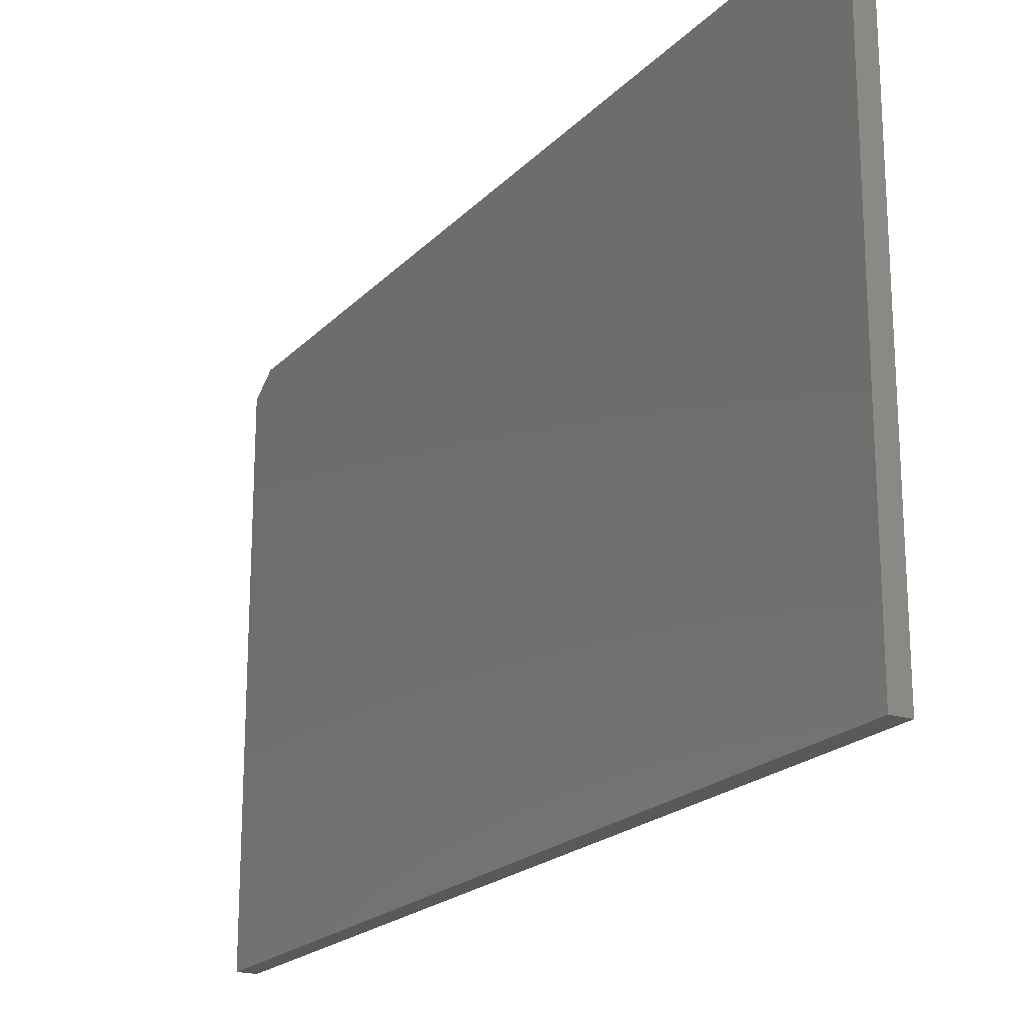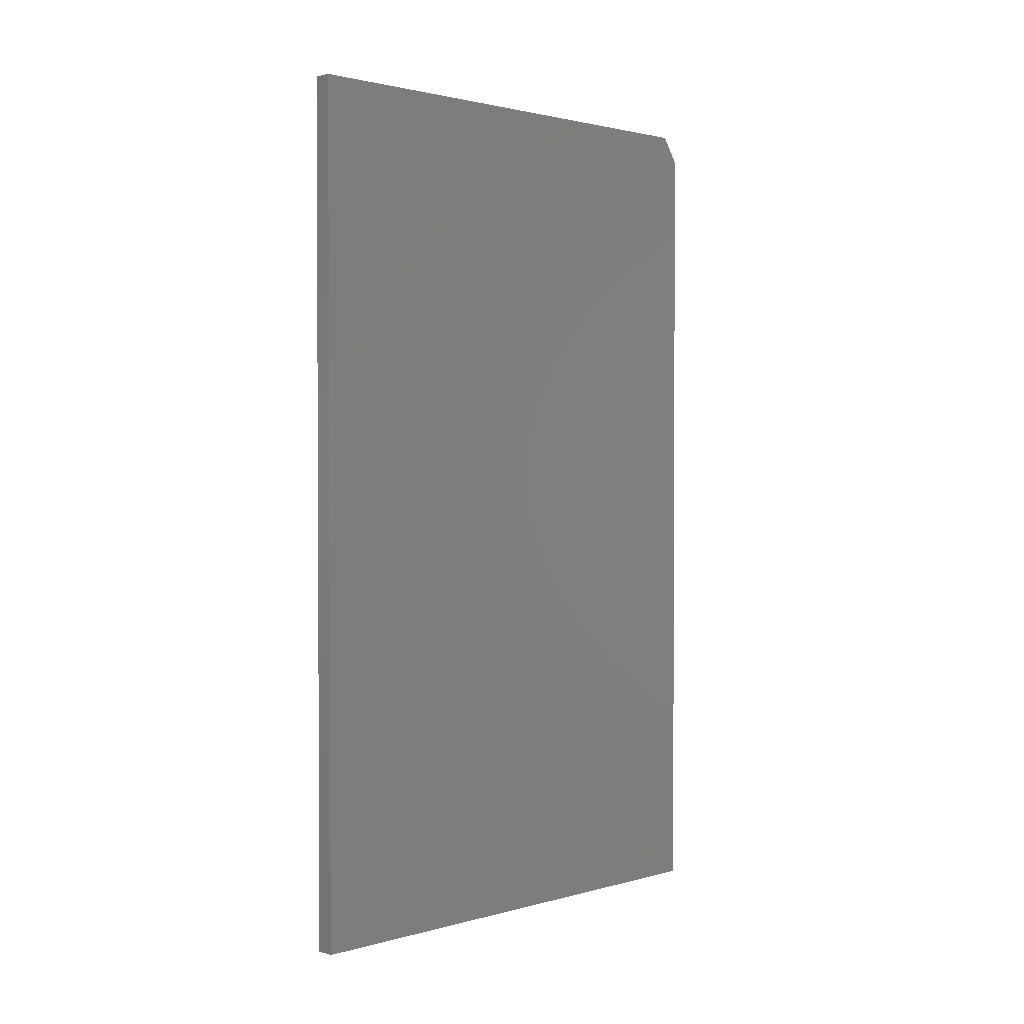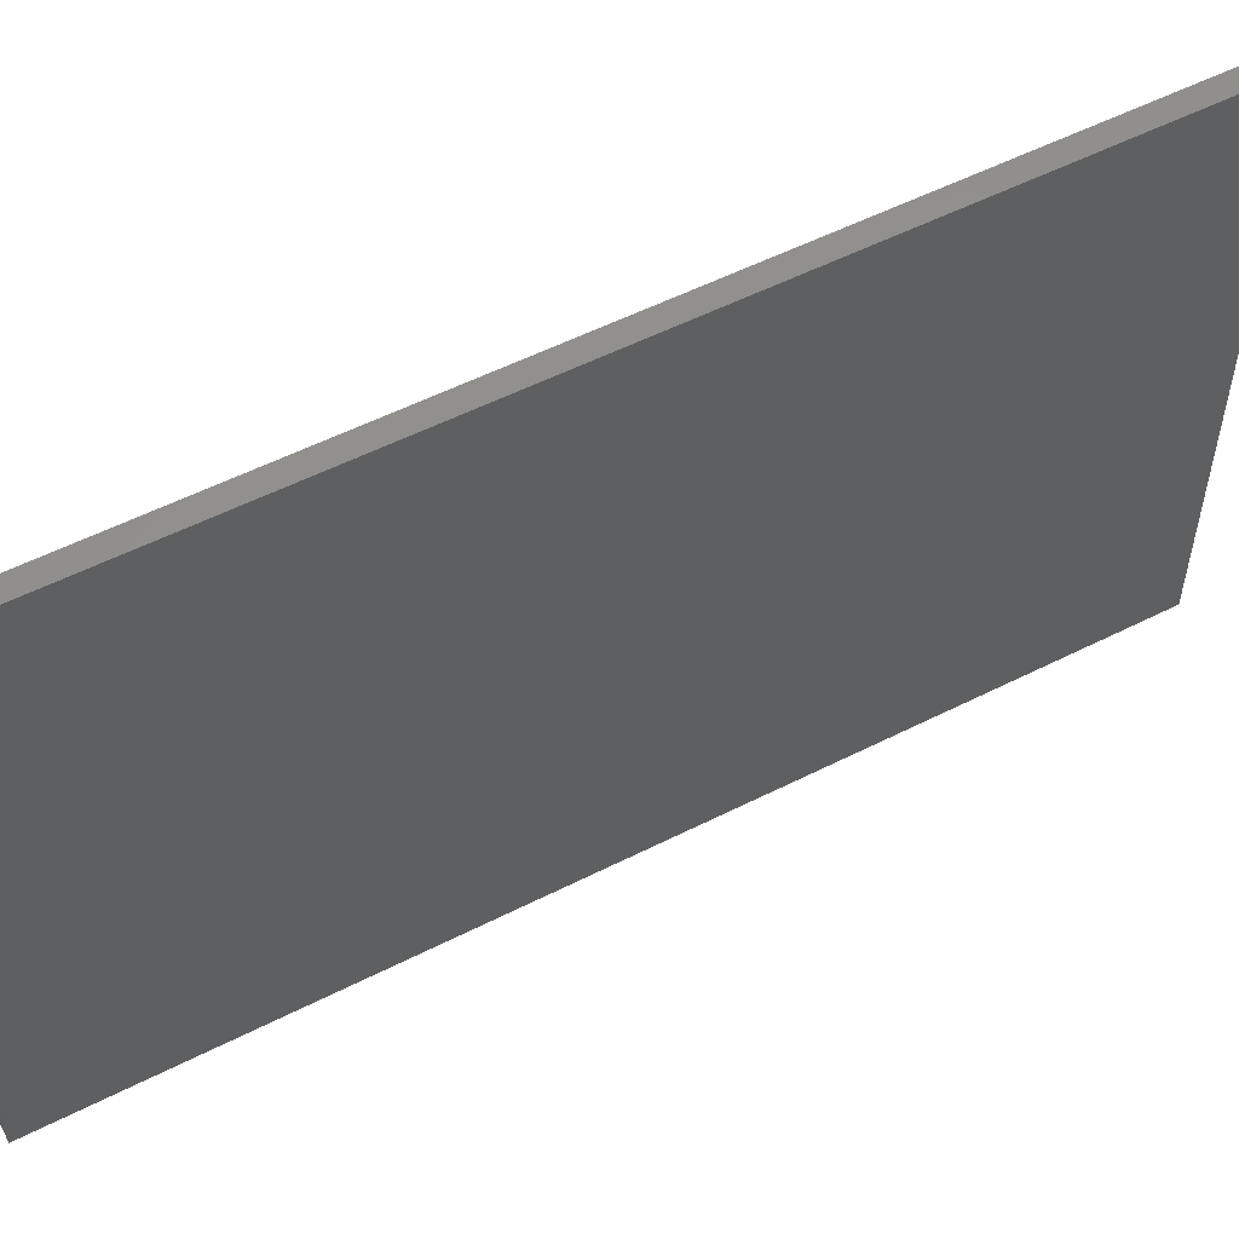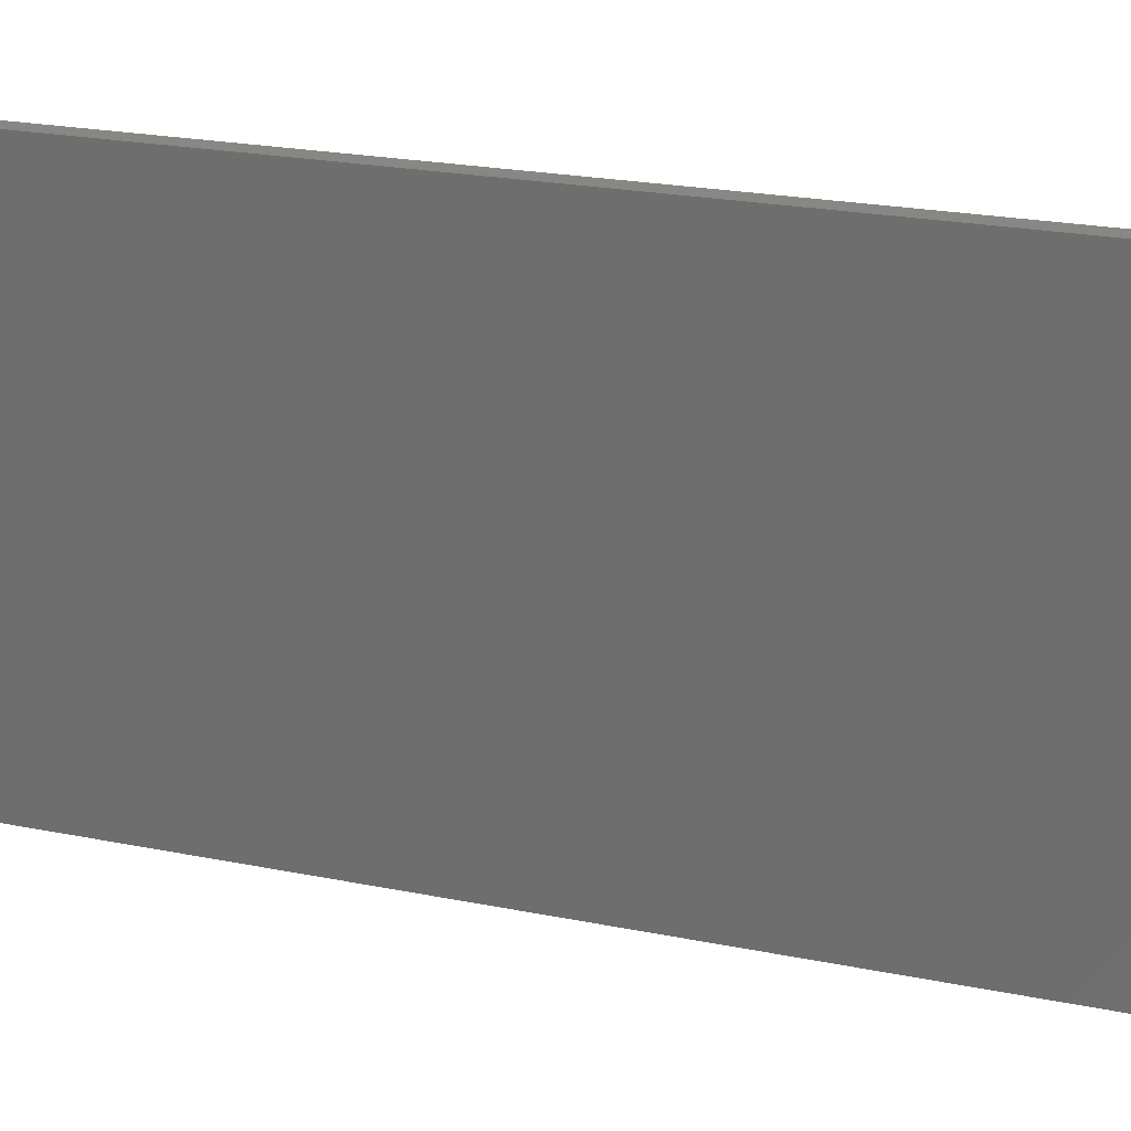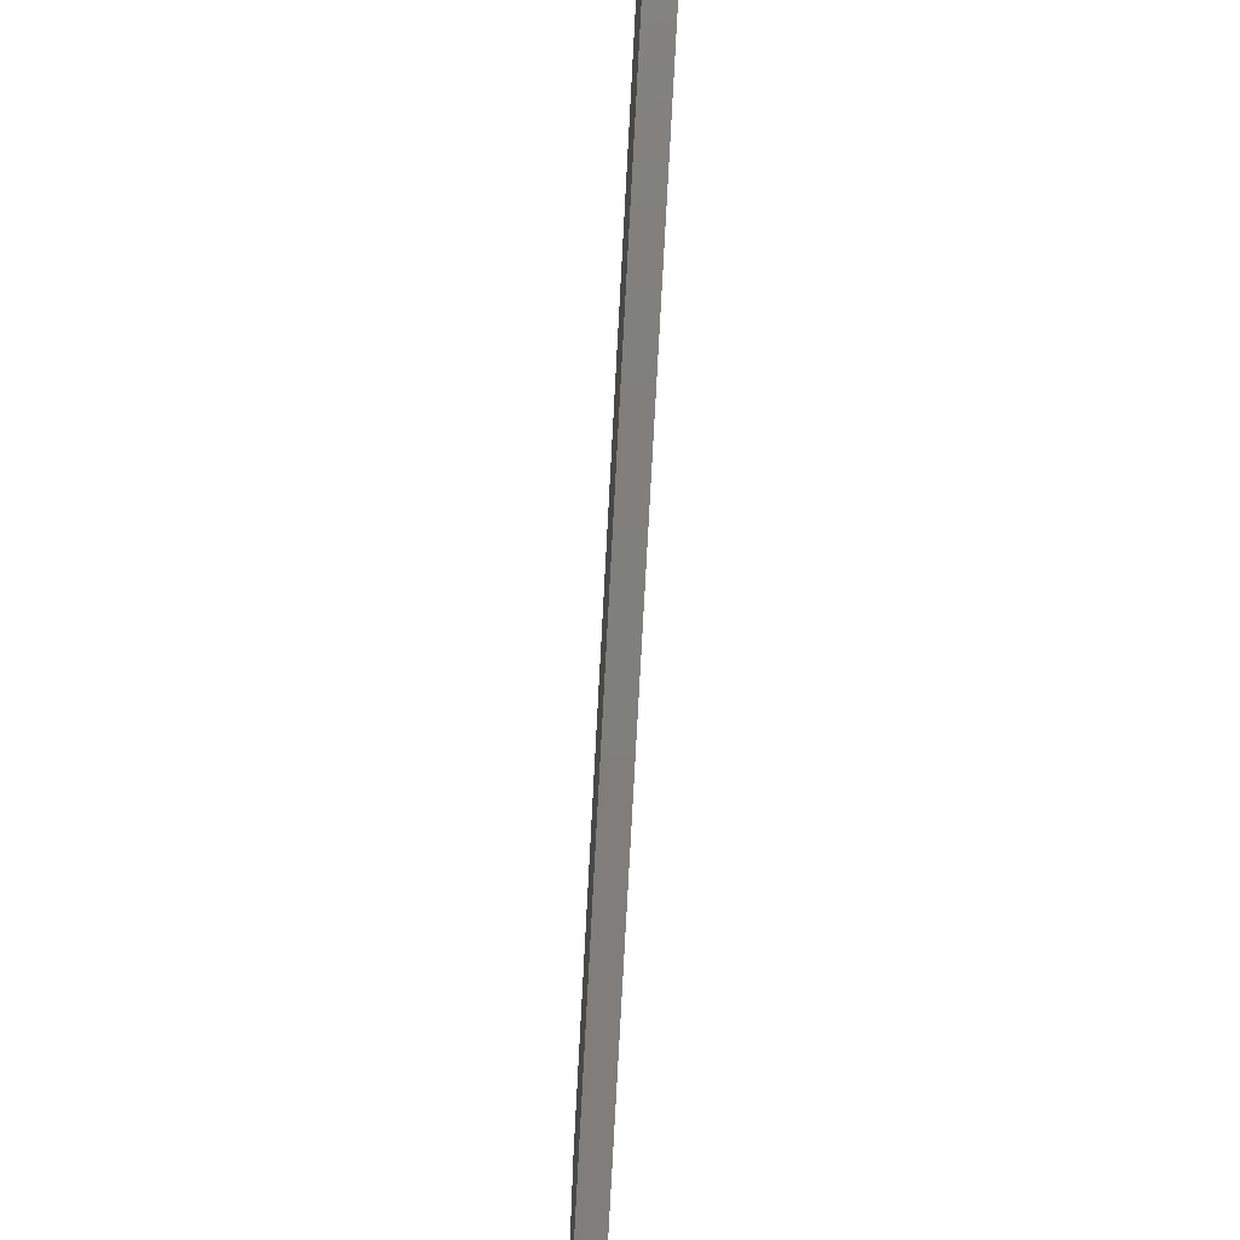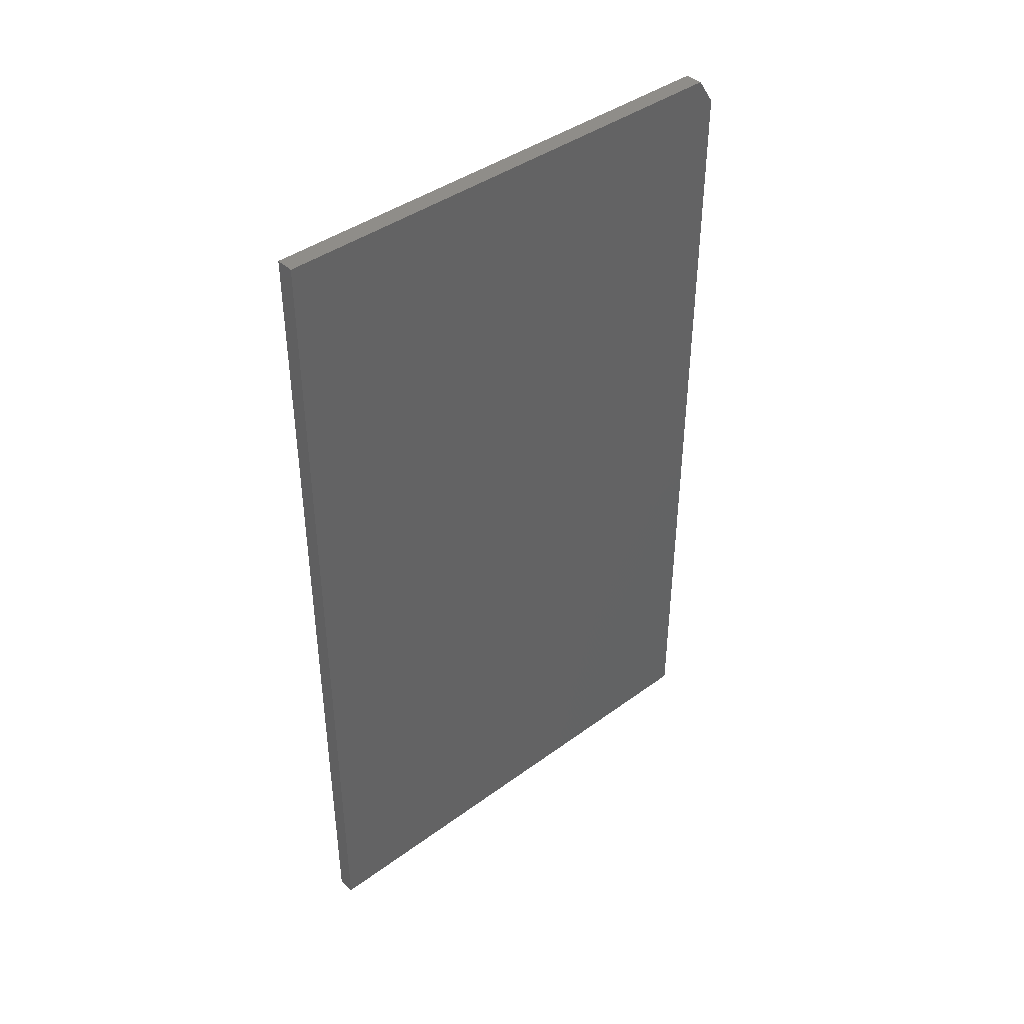
<metadata>
{"format":"stl","ext":"stl","renderer":"f3d","projection":"perspective","resolution":1024,"background":"white","views":[{"elev":-20.3,"azim":150.2,"up":"+Y"},{"elev":1.7,"azim":45.6,"up":"+Z"},{"elev":54.7,"azim":61.8,"up":"+Y"},{"elev":24.6,"azim":107.9,"up":"+Y"},{"elev":-78.8,"azim":-3.1,"up":"+Y"},{"elev":41.4,"azim":48.5,"up":"+Z"}]}
</metadata>
<code>
# stl→obj: 10 verts, 16 faces
v 0.03125 -0.4531 -0.75
v 0.03125 0.4469 -0.75
v 0.03125 -0.4531 0.75
v 0.03125 0.4469 0.7031
v 0.03125 0.4156 0.75
v -1.665e-16 0.4156 0.75
v -1.613e-16 0.4469 0.7031
v -1.665e-16 -0.4531 0.75
v 6.118e-33 0.4469 -0.75
v 0 -0.4531 -0.75
f 1 2 3
f 3 2 4
f 3 4 5
f 6 7 8
f 8 7 9
f 8 9 10
f 5 6 3
f 3 6 8
f 2 9 4
f 4 9 7
f 5 4 6
f 6 4 7
f 3 8 1
f 1 8 10
f 1 10 2
f 2 10 9

</code>
